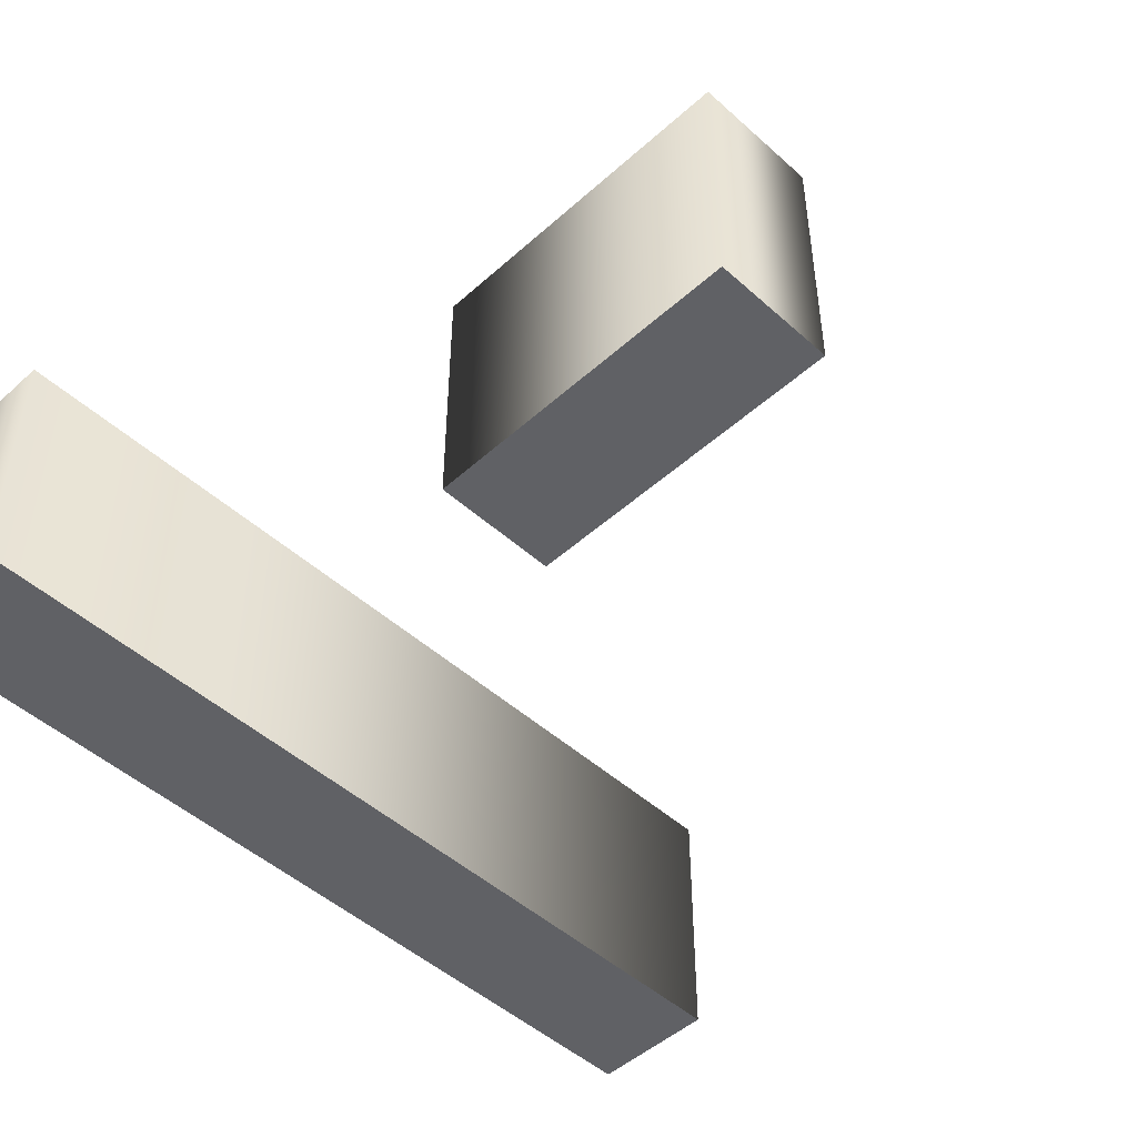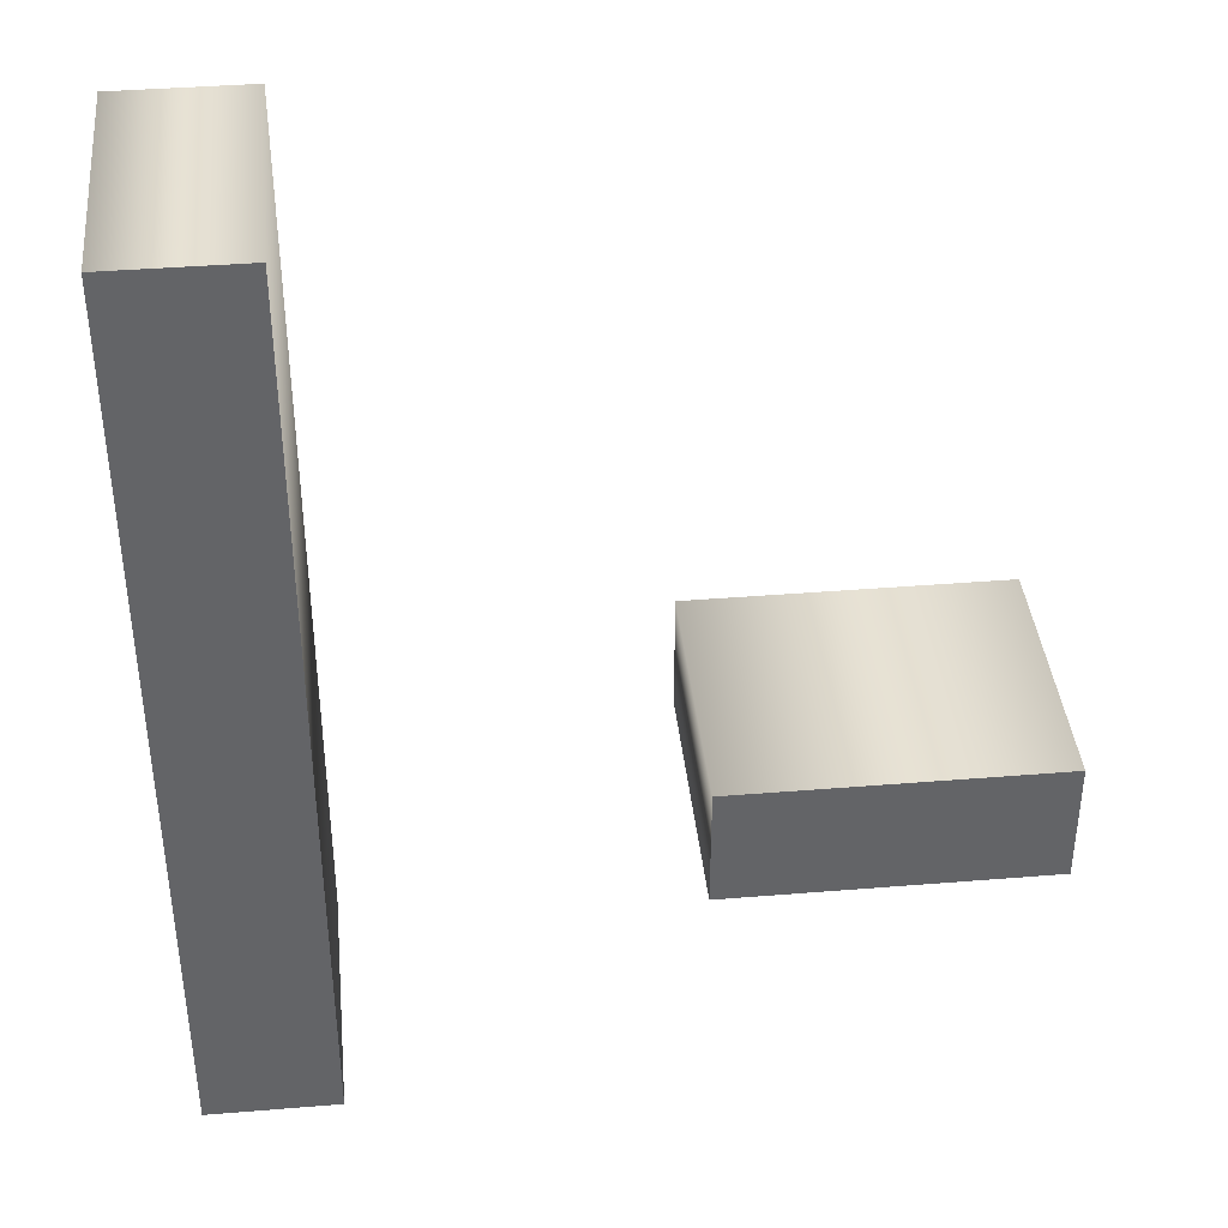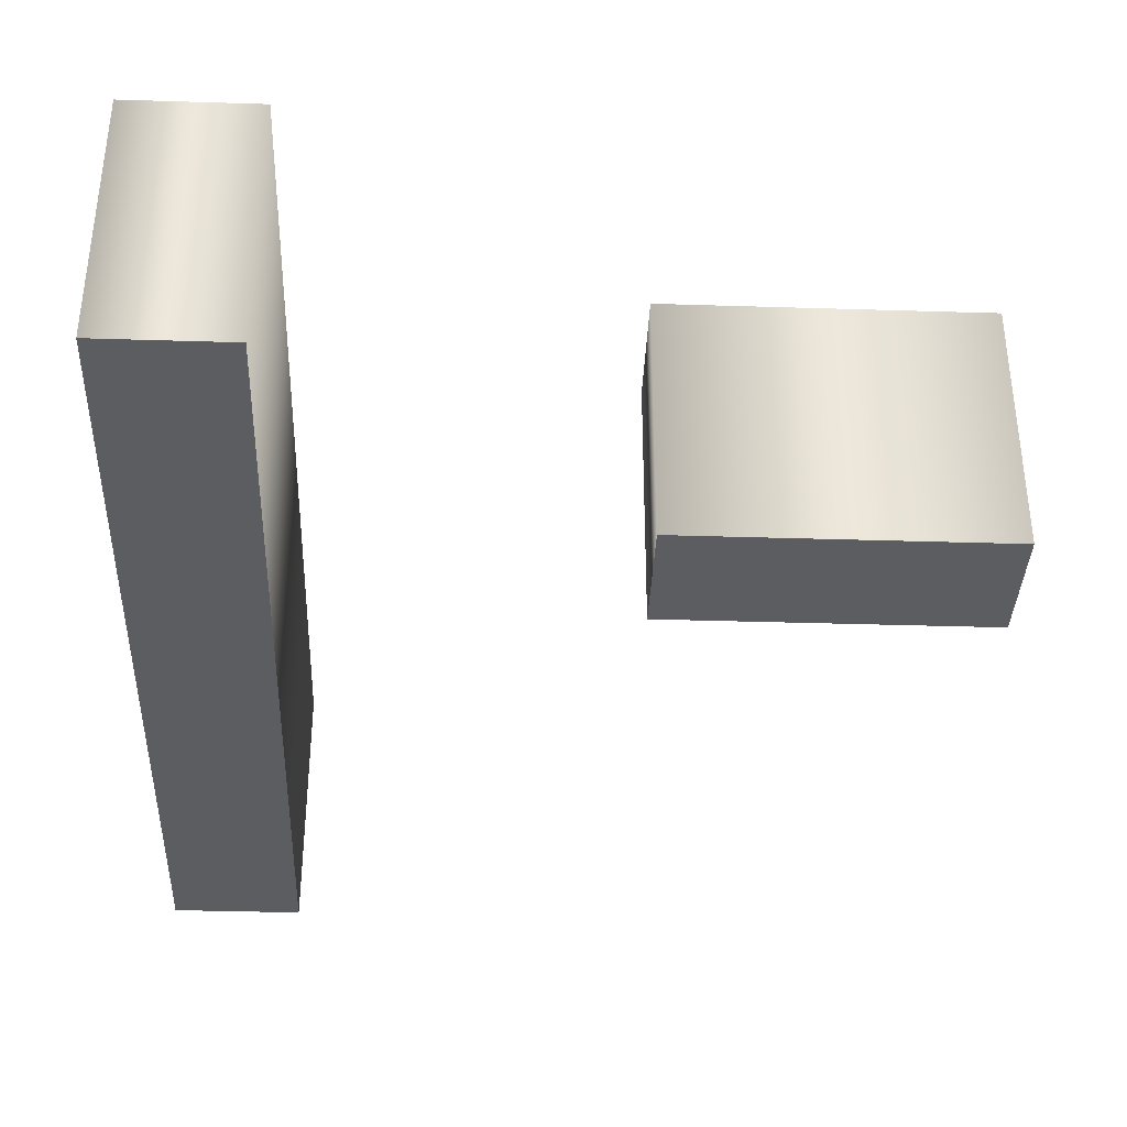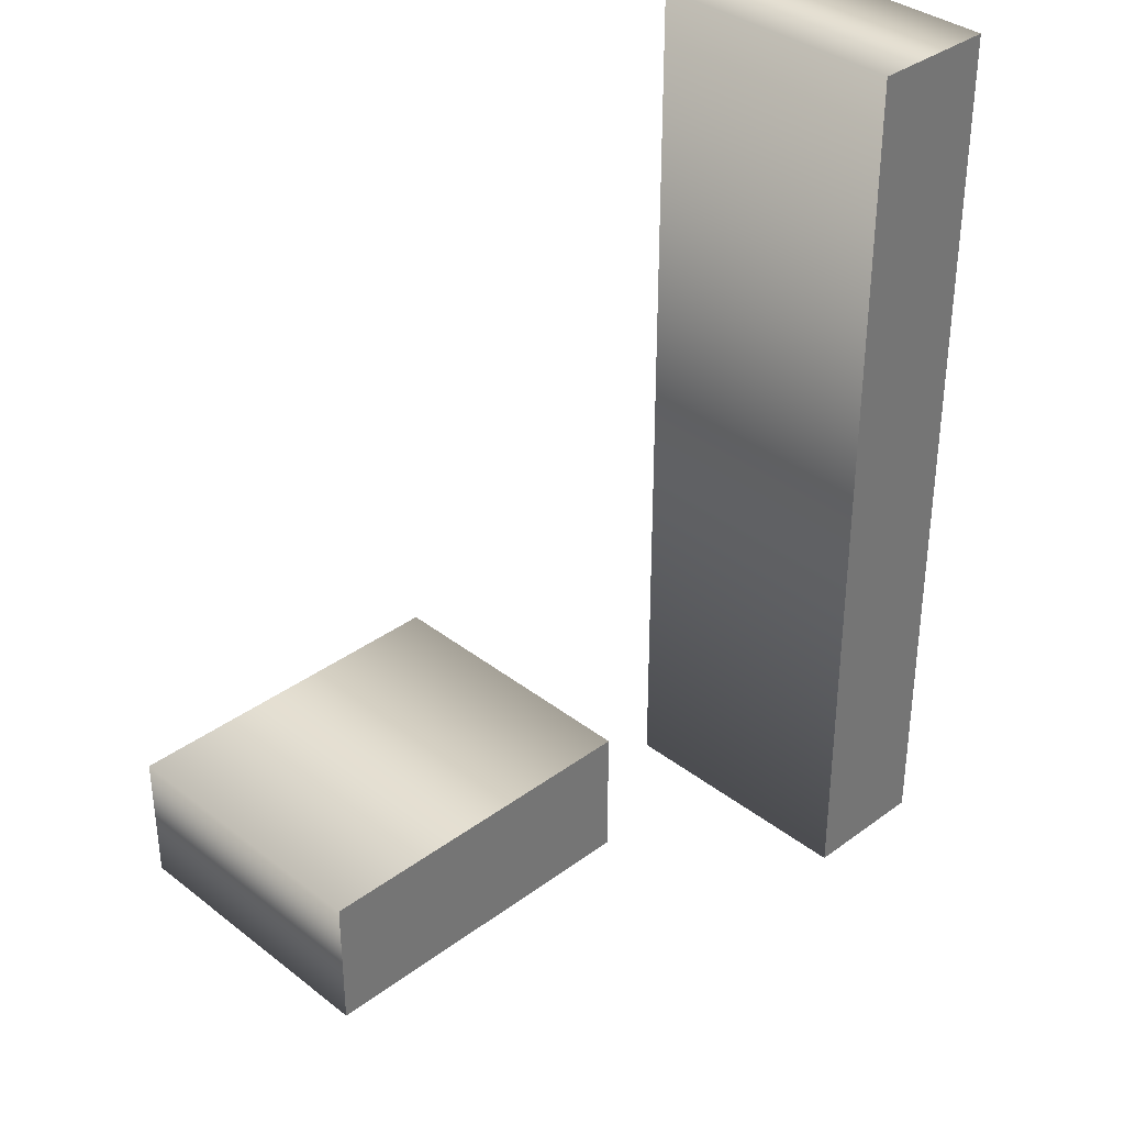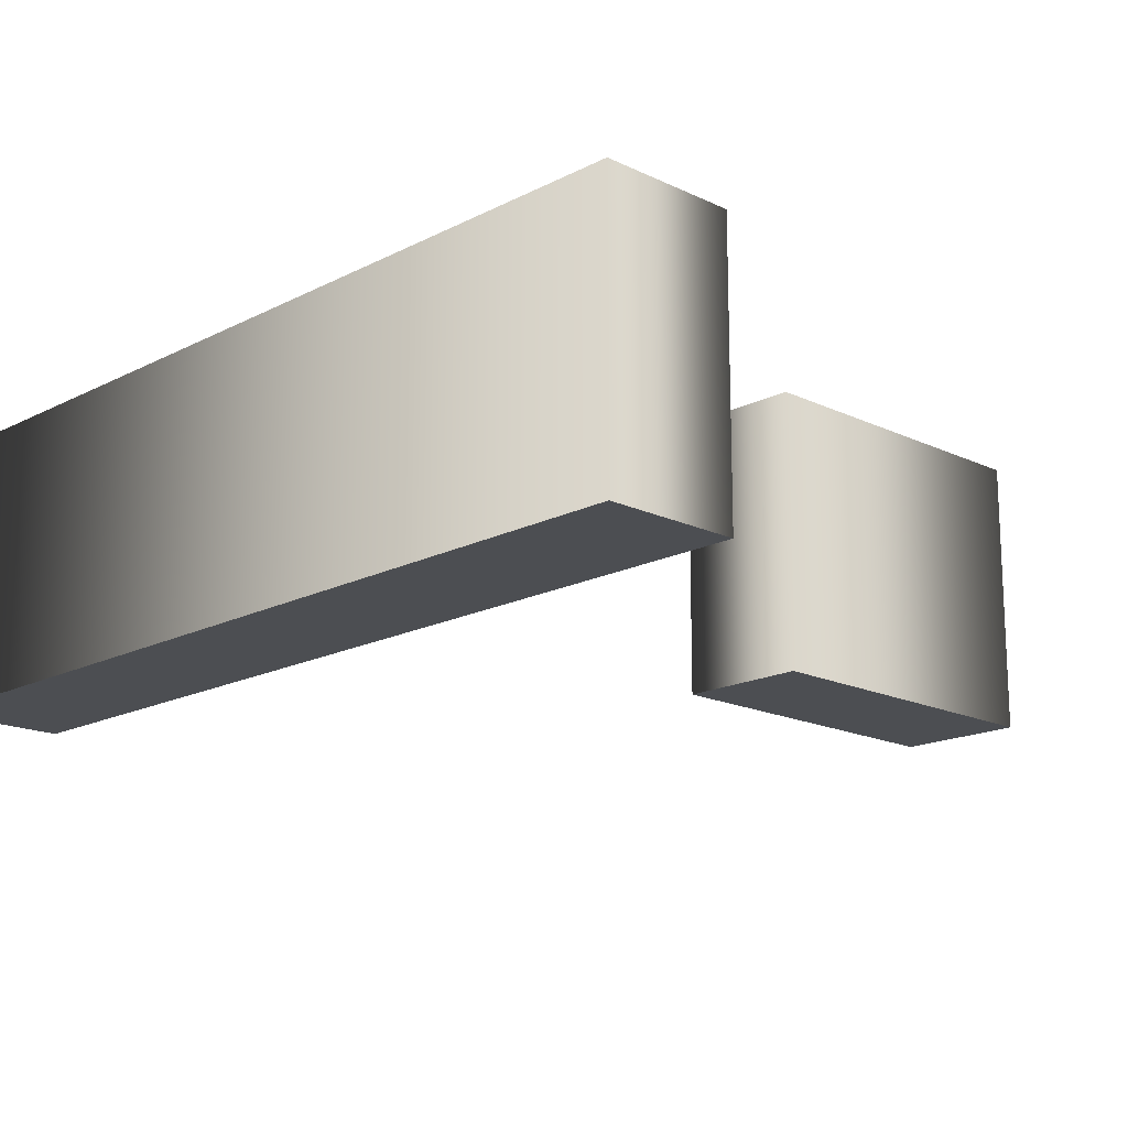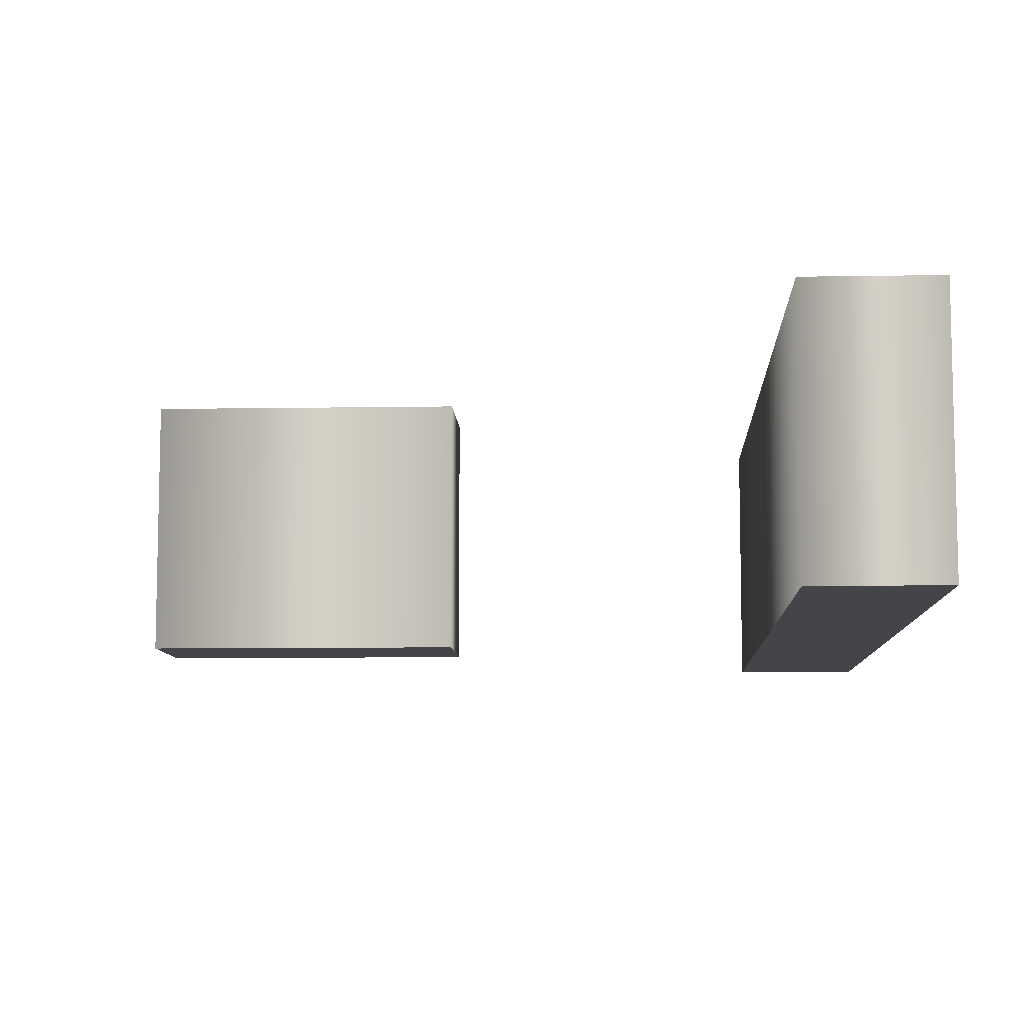
<metadata>
{"format":"obj","ext":"obj","renderer":"f3d","projection":"perspective","resolution":1024,"background":"white","views":[{"elev":-48.6,"azim":45.0,"up":"+Z"},{"elev":39.2,"azim":-5.8,"up":"+Y"},{"elev":-36.7,"azim":-2.3,"up":"+Z"},{"elev":35.5,"azim":135.7,"up":"+Y"},{"elev":-16.7,"azim":-44.0,"up":"+Z"},{"elev":-8.6,"azim":-177.4,"up":"+Z"}]}
</metadata>
<code>
o Blue_Team__Text
v 0.5512 0.174 0.1
v 0.5512 0.267 0.1
v 0.7942 0.267 0.1
v 0.7942 0.174 0.1
v 0.202 -0 0.1
v 0.202 0.682 0.1
v 0.3 0.682 0.1
v 0.3 -0 0.1
v 0.5512 0.174 -0.1
v 0.5512 0.267 -0.1
v 0.7942 0.267 -0.1
v 0.7942 0.174 -0.1
v 0.202 0 -0.1
v 0.202 0.682 -0.1
v 0.3 0.682 -0.1
v 0.3 0 -0.1
v 0.202 0 -0.1
v 0.202 -0 0.1
v 0.202 0.682 -0.1
v 0.202 0.682 0.1
v 0.3 0.682 -0.1
v 0.3 0.682 0.1
v 0.3 0 -0.1
v 0.3 -0 0.1
v 0.5512 0.174 -0.1
v 0.5512 0.174 0.1
v 0.5512 0.267 -0.1
v 0.5512 0.267 0.1
v 0.7942 0.267 -0.1
v 0.7942 0.267 0.1
v 0.7942 0.174 -0.1
v 0.7942 0.174 0.1
f 1 3 2
f 1 4 3
f 5 7 6
f 5 8 7
f 11 9 10
f 12 9 11
f 15 13 14
f 16 13 15
f 18 20 19 17
f 20 22 21 19
f 22 24 23 21
f 24 18 17 23
f 26 28 27 25
f 28 30 29 27
f 30 32 31 29
f 32 26 25 31

</code>
